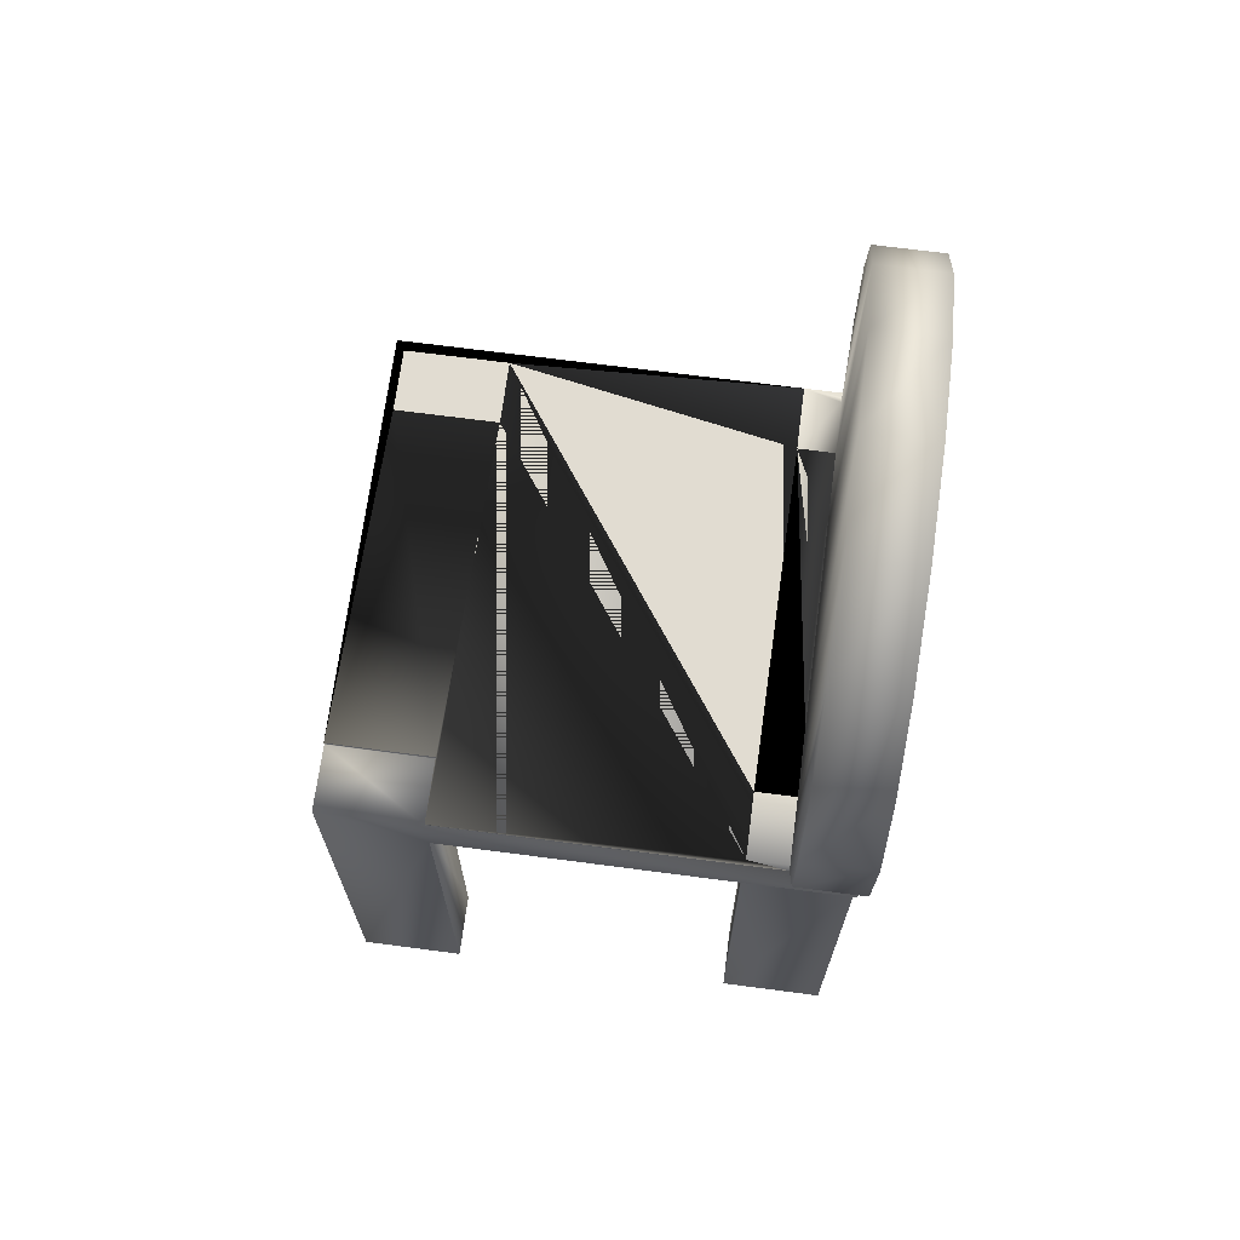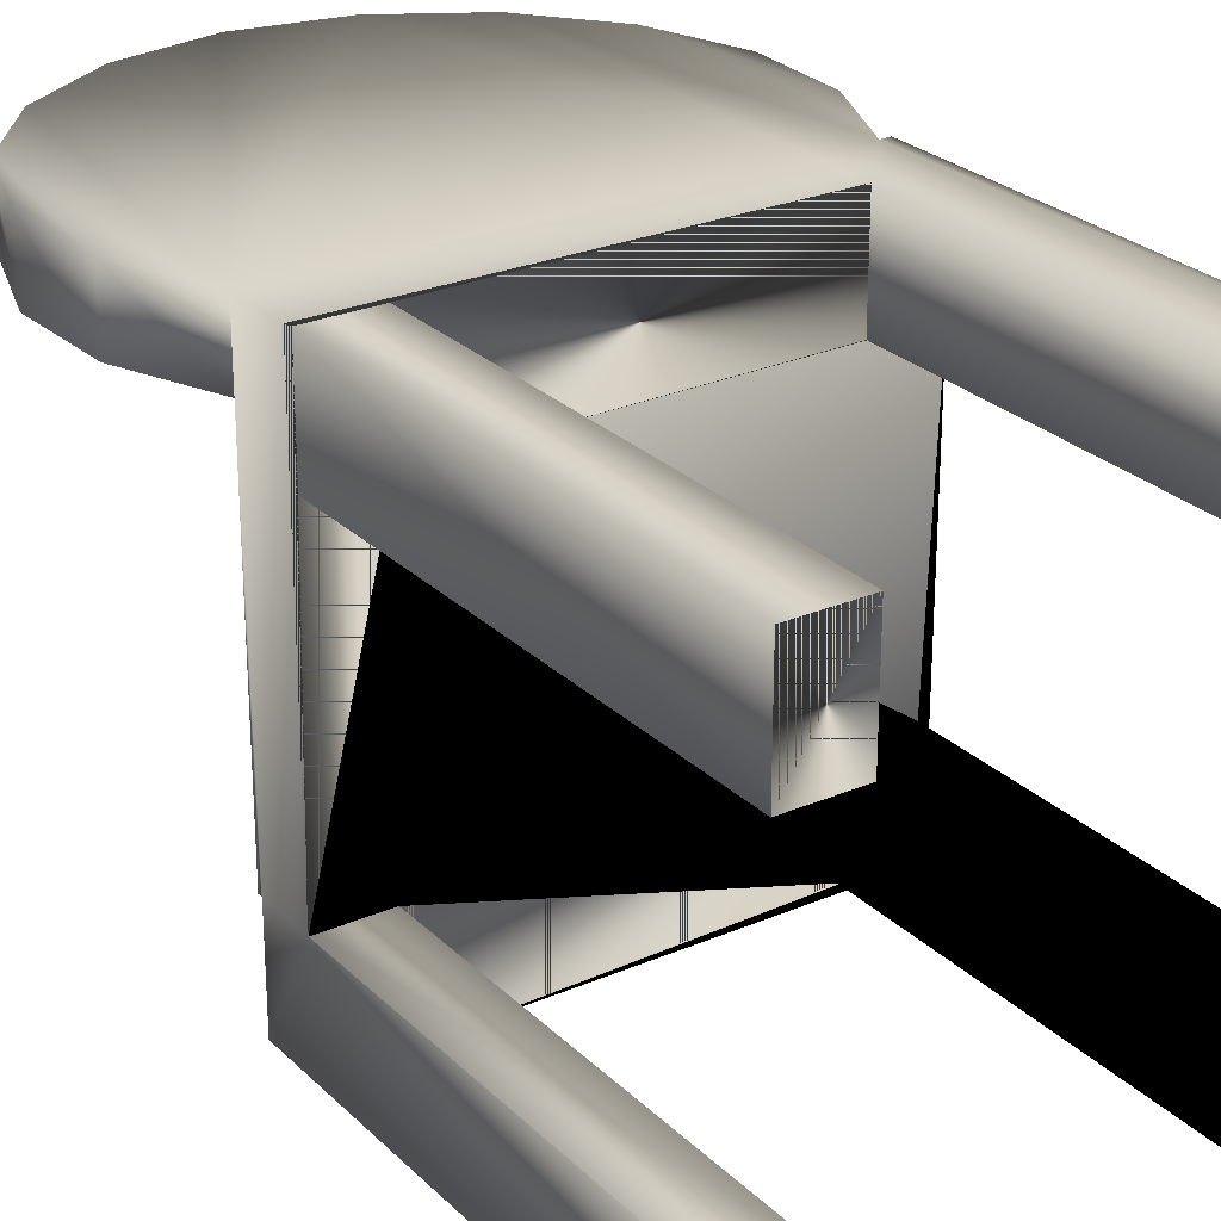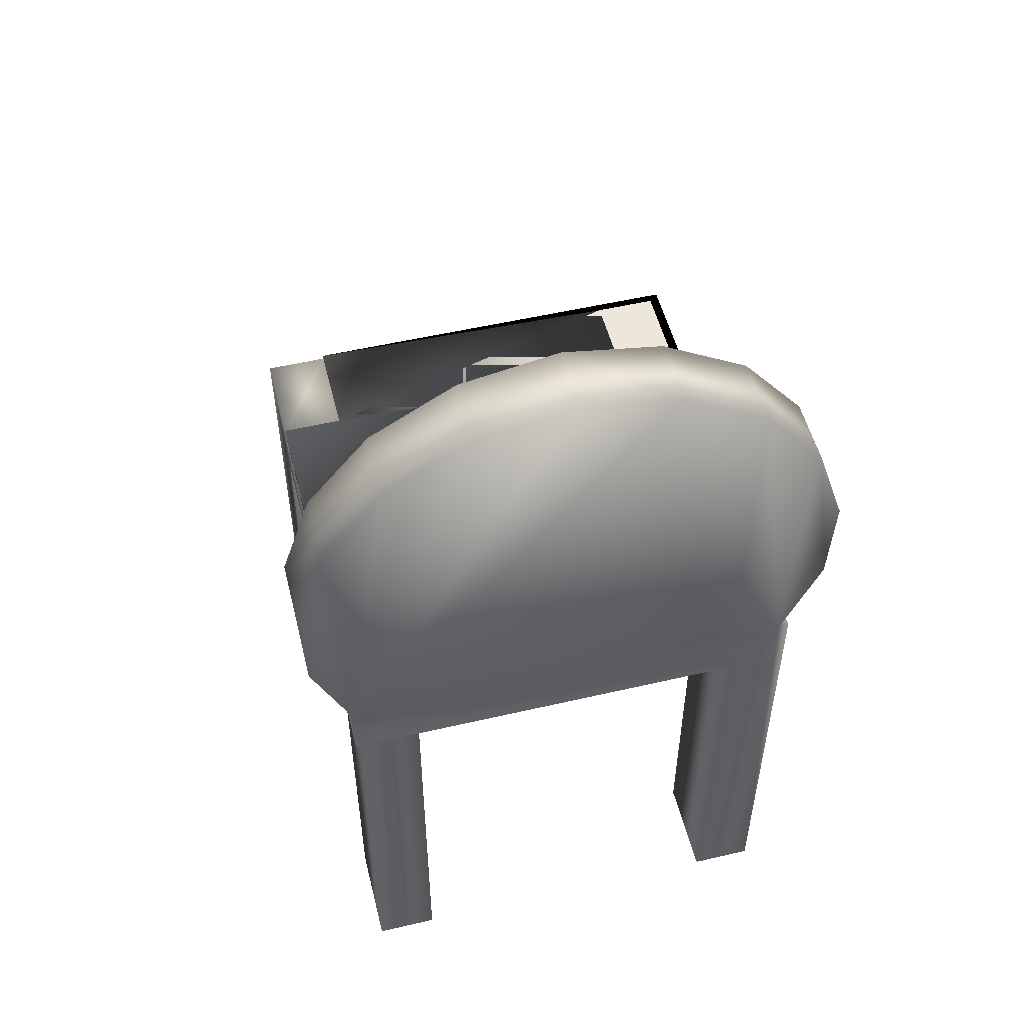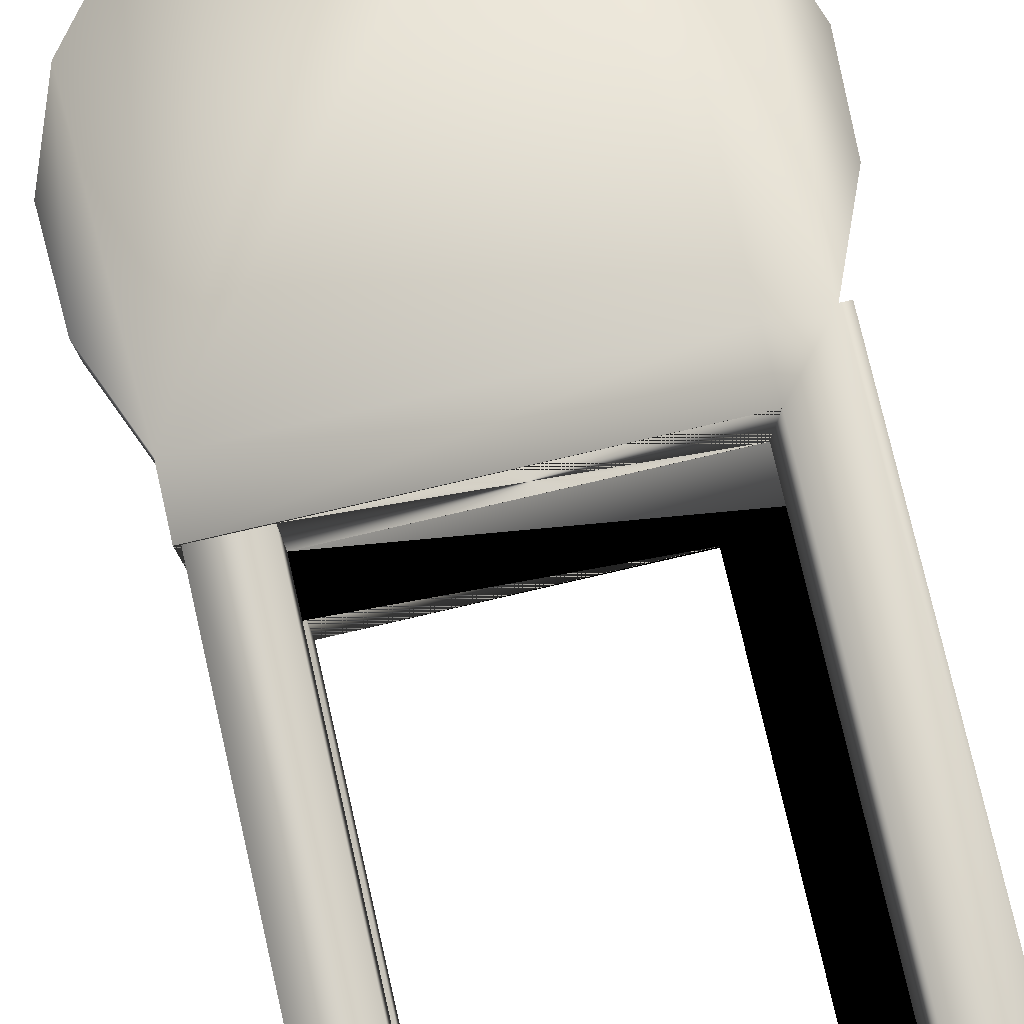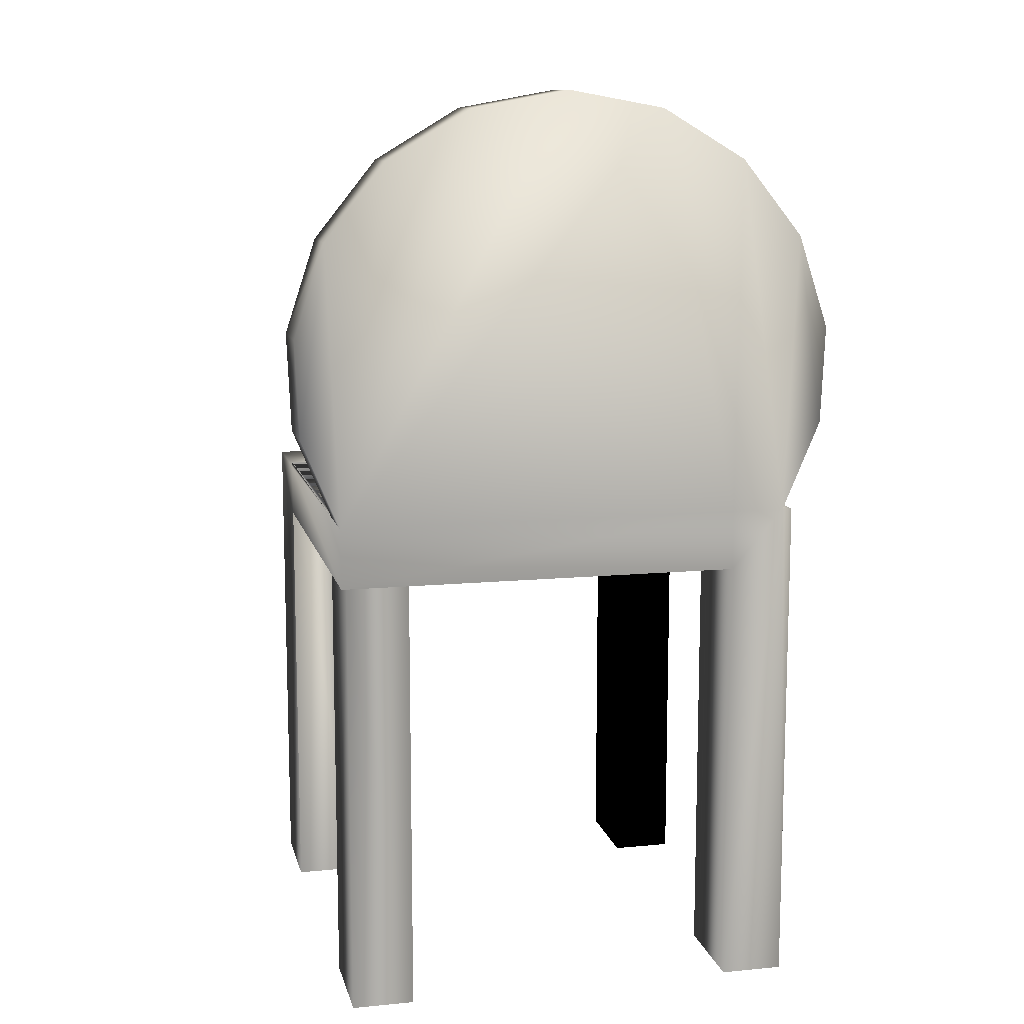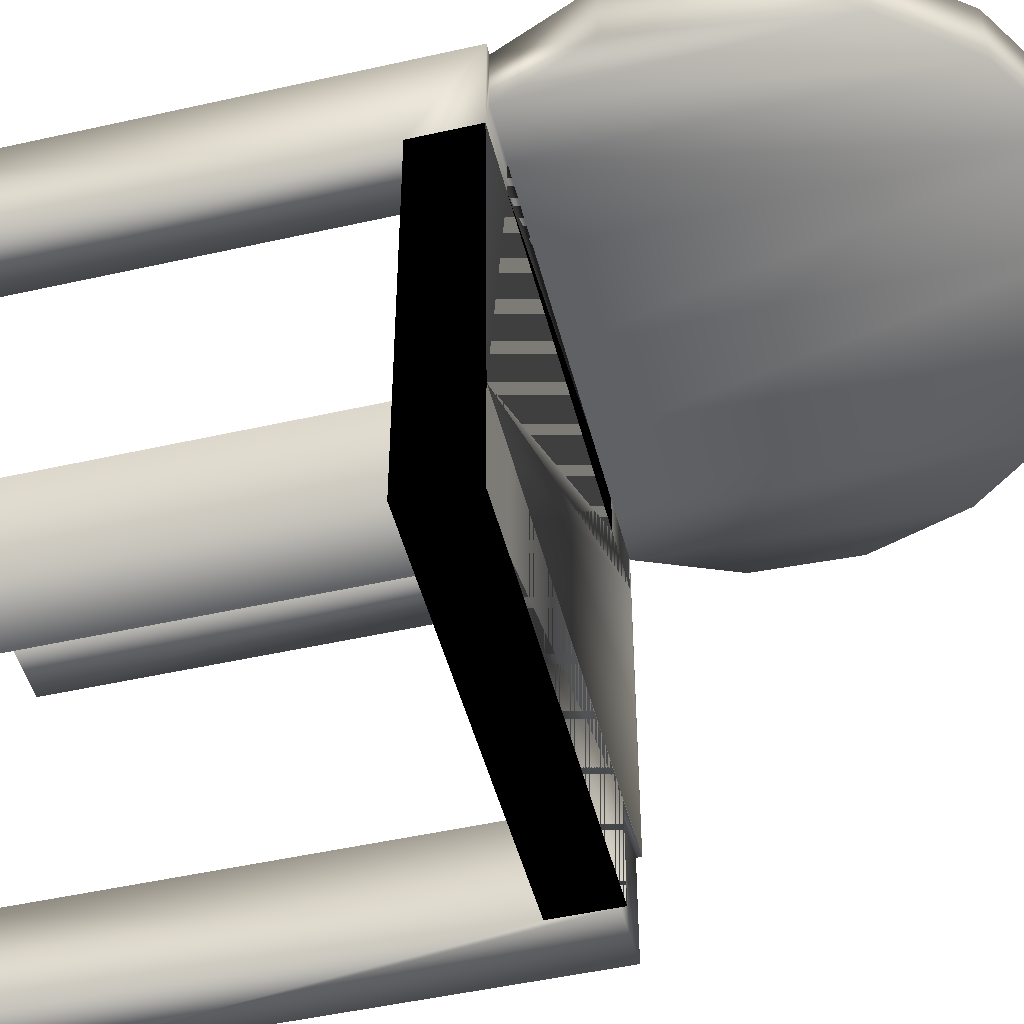
<metadata>
{"format":"obj","ext":"obj","renderer":"f3d","projection":"perspective","resolution":1024,"background":"white","views":[{"elev":69.3,"azim":-82.5,"up":"+Y"},{"elev":26.1,"azim":-34.2,"up":"+Z"},{"elev":52.7,"azim":-14.0,"up":"+Y"},{"elev":78.9,"azim":-13.0,"up":"+Z"},{"elev":11.5,"azim":-13.0,"up":"+Y"},{"elev":-48.4,"azim":104.2,"up":"+Z"}]}
</metadata>
<code>
v 0.4146 -0.03352 0.2496
v 0.4146 -0.8044 0.4255
v 0.4146 -0.8044 0.2496
v 0.4146 0.07122 0.4255
v 0.4146 0.07122 0.2496
v 0.3057 -0.8044 0.2496
v 0.3057 -0.03352 0.2496
v 0.3976 0.07122 0.4255
v 0.3976 0.07122 0.3124
v 0.3057 0.07122 0.2496
v 0.3057 0.07122 0.3124
v 0.3057 0.07122 0.4255
v 0.3057 -0.03352 0.4255
v 0.3057 -0.8044 0.4255
v 0.463 0.2269 0.3124
v 0.417 0.5561 0.3124
v 0.4698 0.3957 0.3124
v 0.3114 0.6879 0.3124
v 0.463 0.2269 0.4255
v 0.417 0.5561 0.4255
v 0.4698 0.3957 0.4255
v 0.3114 0.6879 0.4255
v 0.1662 0.7743 0.4255
v -0.3976 0.07122 0.4255
v 1.026e-06 0.8044 0.4255
v -0.1662 0.7743 0.4255
v -0.3113 0.6879 0.4255
v -0.417 0.5561 0.4255
v -0.463 0.2269 0.4255
v -0.4698 0.3957 0.4255
v -0.3976 -0.03352 0.4255
v 0.1662 0.7743 0.3124
v 0.1662 0.07122 0.3124
v -0.3976 0.07122 0.3124
v -0.463 0.2269 0.3124
v 1.026e-06 0.8044 0.3124
v -0.1662 0.7743 0.3124
v -0.3113 0.6879 0.3124
v -0.417 0.5561 0.3124
v -0.4698 0.3957 0.3124
v -0.3976 0.06284 -0.2496
v -0.3976 -0.03352 -0.2496
v -0.3976 0.07122 -0.2496
v 1.026e-06 0.07122 0.3124
v -0.3113 0.07122 0.3124
v -0.1662 0.07122 0.3124
v -0.2886 0.06284 -0.2496
v -0.2886 0.07122 -0.2496
v -0.3976 -0.8044 -0.4255
v -0.3976 -0.8044 -0.2496
v -0.3976 0.06284 -0.4255
v -0.2886 0.06284 -0.4255
v -0.2886 0.07122 -0.4255
v -0.2886 -0.03352 -0.4255
v -0.2886 -0.8044 -0.4255
v -0.2886 -0.03352 -0.2496
v -0.2886 -0.8044 -0.2496
v -0.3884 -0.03352 0.4207
v -0.3884 -0.8044 0.2447
v -0.3884 -0.8044 0.4207
v -0.3884 -0.03352 0.2447
v -0.2795 -0.03352 0.2447
v -0.2795 -0.8044 0.2447
v -0.2795 -0.8044 0.4207
v -0.2795 -0.03352 0.4207
v -0.3884 0.07122 0.4207
v -0.3884 0.07122 0.2447
v -0.2795 0.07122 0.2447
v -0.2795 0.07122 0.4207
v 0.2886 -0.03352 -0.2353
v 0.2886 -0.03352 -0.4112
v 0.3976 -0.03352 -0.4112
v 0.3976 -0.03352 -0.2353
v 0.4146 -0.03352 -0.4255
v 0.4146 0.07122 -0.4255
v 0.3976 0.07122 -0.2353
v 0.3976 0.07122 -0.4112
v 0.2886 0.07122 -0.4112
v 0.2886 0.07122 -0.2353
v -0.2795 0.07122 0.3124
v 0.2886 -0.8044 -0.4112
v 0.2886 -0.8044 -0.2353
v 0.3976 -0.8044 -0.2353
v 0.3976 -0.8044 -0.4112
v -0.3976 0.07122 -0.4112
f 1 2 3
f 2 1 4
f 4 1 5
f 6 1 3
f 1 6 7
f 5 8 4
f 8 5 9
f 9 10 11
f 10 9 5
f 12 13 8
f 8 2 4
f 2 8 14
f 14 8 13
f 13 6 14
f 6 13 7
f 15 16 17
f 16 15 9
f 16 9 18
f 18 9 11
f 15 8 9
f 8 15 19
f 20 19 21
f 19 20 8
f 8 20 22
f 8 22 12
f 12 22 23
f 12 23 24
f 24 23 25
f 24 25 26
f 24 26 27
f 24 27 28
f 24 28 29
f 29 28 30
f 12 31 13
f 31 12 24
f 11 32 18
f 32 11 33
f 18 20 16
f 20 18 22
f 16 21 17
f 21 16 20
f 17 19 15
f 19 17 21
f 29 34 24
f 34 29 35
f 22 32 23
f 32 22 18
f 23 36 25
f 36 23 32
f 25 37 26
f 37 25 36
f 26 38 27
f 38 26 37
f 27 39 28
f 39 27 38
f 28 40 30
f 40 28 39
f 30 35 29
f 35 30 40
f 31 41 42
f 41 31 24
f 41 24 43
f 43 24 34
f 44 32 33
f 32 44 36
f 34 38 45
f 38 34 39
f 39 34 35
f 39 35 40
f 46 36 44
f 36 46 37
f 45 37 46
f 37 45 38
f 41 43 47
f 48 47 43
f 42 49 50
f 49 42 51
f 51 42 41
f 52 41 47
f 41 52 51
f 48 53 47
f 52 47 53
f 49 54 55
f 54 49 52
f 52 49 51
f 41 56 47
f 56 41 57
f 57 41 50
f 50 41 42
f 54 57 55
f 57 54 56
f 56 54 52
f 56 52 47
f 6 2 14
f 2 6 3
f 3 6 2
f 14 2 6
f 58 59 60
f 59 58 61
f 59 62 63
f 62 59 61
f 58 64 65
f 64 58 60
f 66 61 58
f 61 66 67
f 62 64 63
f 64 62 65
f 68 66 69
f 66 68 67
f 59 64 60
f 64 59 63
f 63 59 64
f 60 64 59
f 49 57 50
f 57 49 55
f 55 49 57
f 50 57 49
f 31 58 13
f 58 31 42
f 58 42 61
f 61 42 62
f 62 42 70
f 70 42 56
f 70 56 71
f 71 56 54
f 71 54 72
f 13 65 7
f 65 13 58
f 7 65 62
f 7 62 1
f 1 62 73
f 1 73 74
f 73 62 70
f 74 73 72
f 74 72 54
f 54 72 74
f 72 73 74
f 70 62 73
f 74 73 1
f 73 62 1
f 1 62 7
f 62 65 7
f 58 13 65
f 7 65 13
f 72 54 71
f 54 56 71
f 71 56 70
f 56 42 70
f 70 42 62
f 62 42 61
f 61 42 58
f 42 31 58
f 13 58 31
f 54 75 74
f 75 54 53
f 53 54 52
f 52 54 53
f 53 54 75
f 74 75 54
f 75 1 74
f 1 75 5
f 5 75 1
f 74 1 75
f 5 76 10
f 76 5 75
f 10 76 68
f 68 76 67
f 76 75 77
f 77 75 78
f 78 48 79
f 48 78 53
f 53 78 75
f 67 43 34
f 43 67 79
f 79 67 76
f 43 79 48
f 10 33 11
f 33 10 44
f 44 10 46
f 46 10 80
f 80 10 68
f 68 10 80
f 80 10 46
f 46 10 44
f 44 10 33
f 11 33 10
f 48 79 43
f 76 67 79
f 79 67 43
f 34 43 67
f 75 78 53
f 53 78 48
f 79 48 78
f 78 75 77
f 77 75 76
f 67 76 68
f 68 76 10
f 75 5 76
f 10 76 5
f 70 81 82
f 81 70 71
f 71 70 81
f 82 81 70
f 70 83 73
f 83 70 82
f 82 70 83
f 73 83 70
f 79 71 70
f 71 79 78
f 78 79 71
f 70 71 79
f 76 70 73
f 70 76 79
f 79 76 70
f 73 70 76
f 81 72 84
f 72 81 71
f 72 83 84
f 83 72 73
f 81 83 82
f 83 81 84
f 84 81 83
f 82 83 81
f 68 65 62
f 65 68 69
f 61 68 62
f 68 61 67
f 66 65 69
f 65 66 58
f 69 68 65
f 62 65 68
f 67 61 68
f 62 68 61
f 58 66 65
f 69 65 66
f 7 5 1
f 5 7 10
f 12 7 13
f 7 12 10
f 10 12 11
f 11 24 12
f 24 11 34
f 34 11 33
f 34 33 44
f 34 44 45
f 45 44 46
f 8 11 12
f 11 8 9
f 10 7 5
f 1 5 7
f 11 12 10
f 10 12 7
f 13 7 12
f 46 44 45
f 45 44 34
f 44 33 34
f 33 11 34
f 34 11 24
f 12 24 11
f 9 8 11
f 12 11 8
f 77 79 76
f 79 77 78
f 77 73 72
f 73 77 76
f 71 77 72
f 77 71 78
f 76 77 73
f 72 73 77
f 78 71 77
f 72 77 71

</code>
